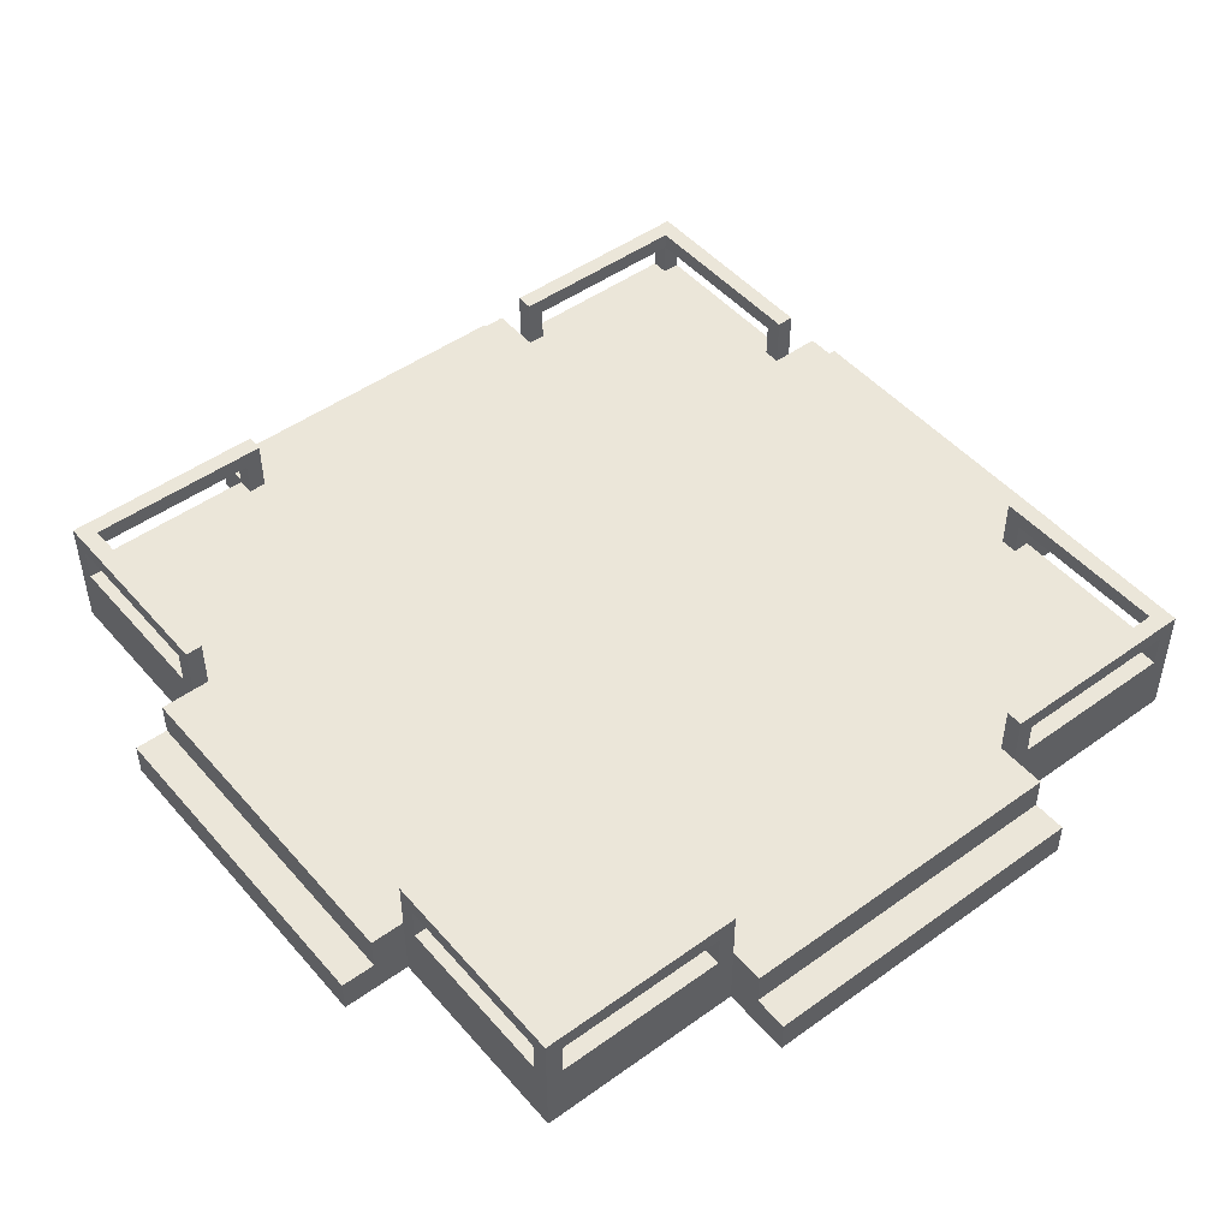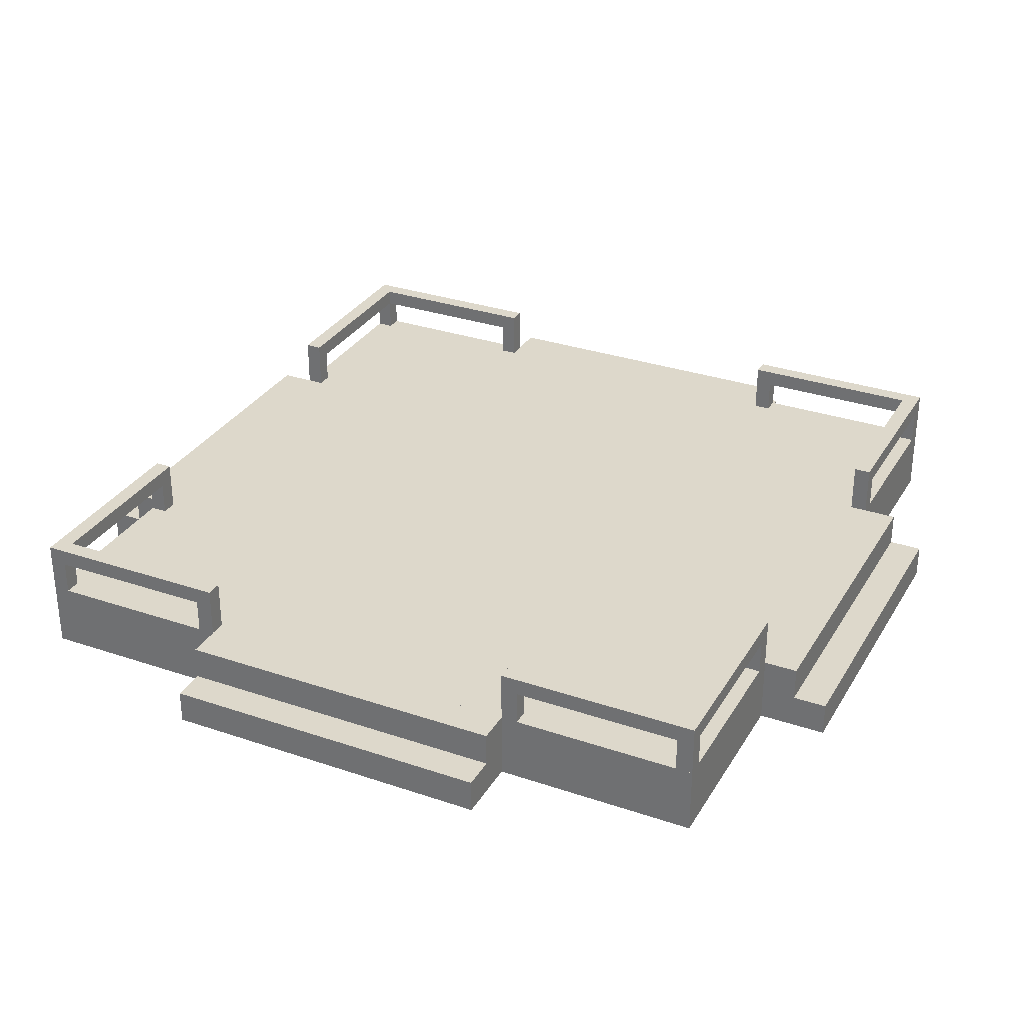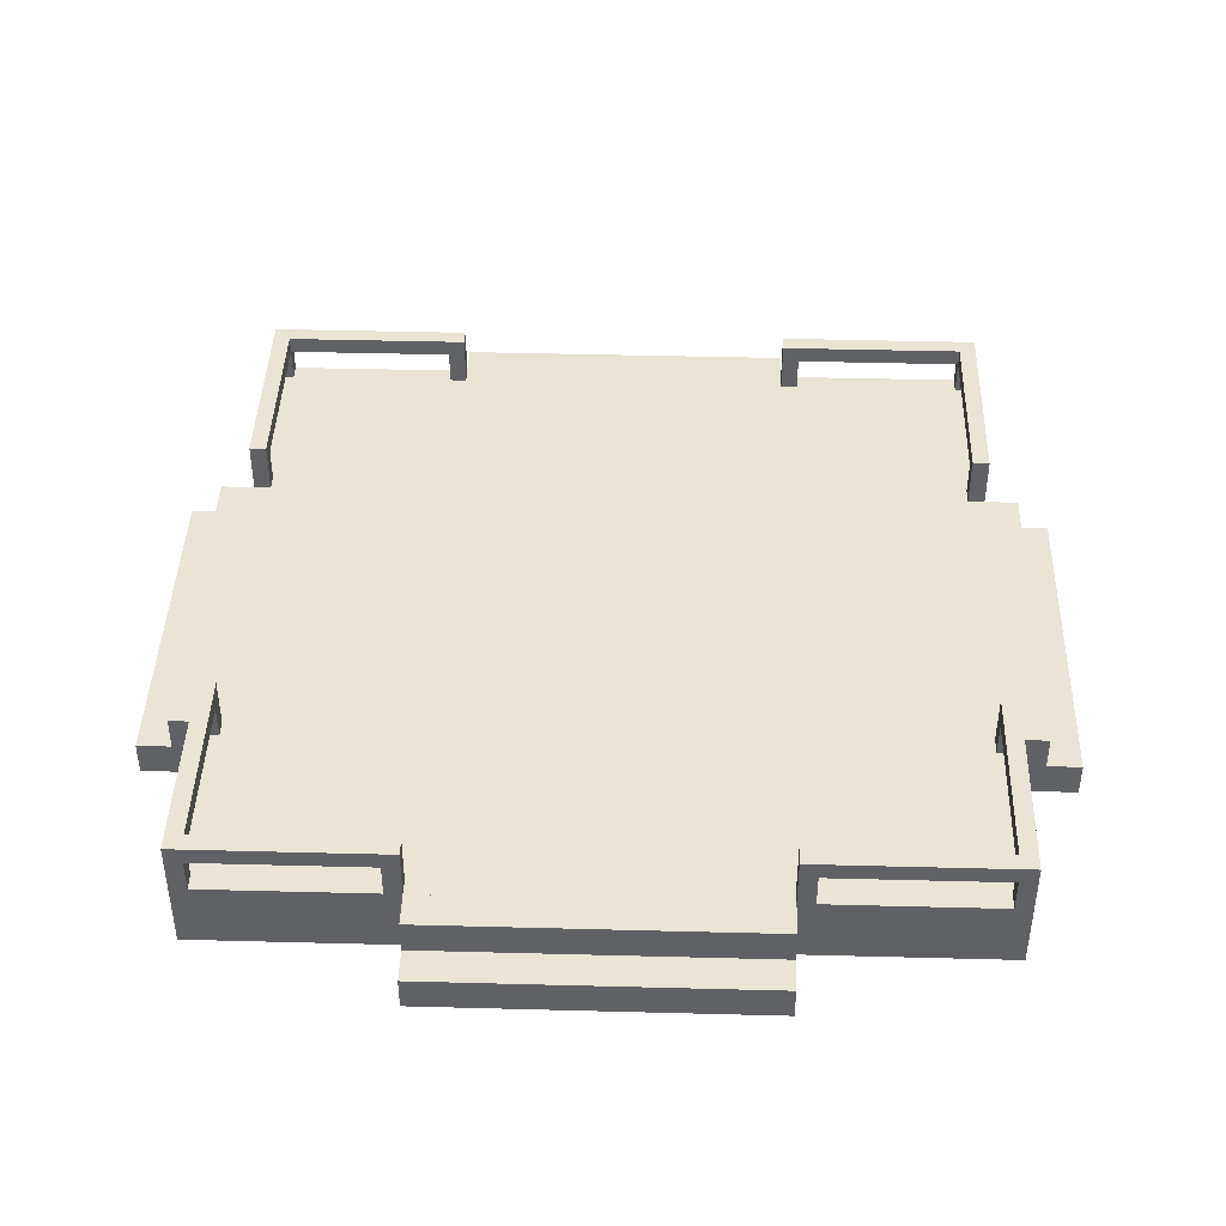
<metadata>
{"format":"obj","ext":"obj","renderer":"f3d","projection":"perspective","resolution":1024,"background":"white","views":[{"elev":48.2,"azim":141.2,"up":"+Y"},{"elev":31.1,"azim":-64.1,"up":"+Y"},{"elev":42.6,"azim":1.8,"up":"+Y"}]}
</metadata>
<code>
g royale_millitary_asset_teleport_platform_LOD_0
v -5.5 1 5.5
v 5.5 1 5.5
v 5.5 -8.961e-07 5.5
v -5.5 -8.961e-07 5.5
v 5.5 1 5.5
v 5.5 1 -5.5
v 5.5 8.961e-07 -5.5
v 5.5 -8.961e-07 5.5
v 5.5 1 -5.5
v -5.5 1 -5.5
v -5.5 8.961e-07 -5.5
v 5.5 8.961e-07 -5.5
v -5.5 1 -5.5
v -5.5 1 5.5
v -5.5 -8.961e-07 5.5
v -5.5 8.961e-07 -5.5
v 4.5 1 -4.5
v -4.5 1 -4.5
v -5.5 1 -5.5
v 5.5 1 -5.5
v -4.5 1 4.5
v 4.5 1 4.5
v 5.5 1 5.5
v -5.5 1 5.5
v 4.5 1 -4.5
v 5.5 1 -5.5
v 5.5 1 5.5
v 4.5 1 4.5
v -4.5 1 4.5
v -5.5 1 5.5
v -5.5 1 -5.5
v -4.5 1 -4.5
v -4.5 1 -4.5
v 4.5 1 -4.5
v 4.5 1 4.5
v -4.5 1 4.5
v 6.5 0.5 2.5
v 6.5 0.5 -2.5
v 6.5 4.073e-07 -2.5
v 6.5 -4.073e-07 2.5
v 6 0.5 2.5
v 6 1 2.5
v 6 1 -2.5
v 6 0.5 -2.5
v 6 1 -2.5
v 5.5 1 -2.5
v 5.5 4.073e-07 -2.5
v 6 0.5 -2.5
v 6 1 2.5
v 5.5 1 2.5
v 5.5 1 -2.5
v 6 1 -2.5
v 6 0.5 2.5
v 5.5 -4.073e-07 2.5
v 5.5 1 2.5
v 6 1 2.5
v 6.5 -4.073e-07 2.5
v 6.5 0.5 2.5
v 6.5 0.5 2.5
v 6 0.5 2.5
v 6 0.5 -2.5
v 6.5 0.5 -2.5
v 6.5 0.5 -2.5
v 6 0.5 -2.5
v 5.5 4.073e-07 -2.5
v 6.5 4.073e-07 -2.5
v -2.5 0.5 6.5
v 2.5 0.5 6.5
v 2.5 -1.059e-06 6.5
v -2.5 -1.059e-06 6.5
v -2.5 0.5 6
v -2.5 1 6
v 2.5 1 6
v 2.5 0.5 6
v 2.5 1 6
v 2.5 1 5.5
v 2.5 -8.961e-07 5.5
v 2.5 0.5 6
v -2.5 1 6
v -2.5 1 5.5
v 2.5 1 5.5
v 2.5 1 6
v -2.5 0.5 6
v -2.5 -8.961e-07 5.5
v -2.5 1 5.5
v -2.5 1 6
v -2.5 0.5 6.5
v -2.5 0.5 6
v 2.5 0.5 6
v 2.5 0.5 6.5
v -2.5 -1.059e-06 6.5
v -2.5 -8.961e-07 5.5
v -2.5 0.5 6
v -2.5 0.5 6.5
v 2.5 0.5 6.5
v 2.5 0.5 6
v 2.5 -8.961e-07 5.5
v 2.5 -1.059e-06 6.5
v -6.5 0.5 -2.5
v -6.5 0.5 2.5
v -6.5 -4.073e-07 2.5
v -6.5 4.073e-07 -2.5
v -6 0.5 -2.5
v -6 1 -2.5
v -6 1 2.5
v -6 0.5 2.5
v -6 1 2.5
v -5.5 1 2.5
v -5.5 -4.073e-07 2.5
v -6 0.5 2.5
v -6 1 -2.5
v -5.5 1 -2.5
v -5.5 1 2.5
v -6 1 2.5
v -6 0.5 -2.5
v -5.5 4.073e-07 -2.5
v -5.5 1 -2.5
v -6 1 -2.5
v -6.5 0.5 -2.5
v -6 0.5 -2.5
v -6 0.5 2.5
v -6.5 0.5 2.5
v -6.5 4.073e-07 -2.5
v -5.5 4.073e-07 -2.5
v -6 0.5 -2.5
v -6.5 0.5 -2.5
v -6.5 0.5 2.5
v -6 0.5 2.5
v -5.5 -4.073e-07 2.5
v -6.5 -4.073e-07 2.5
v 2.5 0.5 -6.5
v -2.5 0.5 -6.5
v -2.5 1.059e-06 -6.5
v 2.5 1.059e-06 -6.5
v 2.5 0.5 -6
v 2.5 1 -6
v -2.5 1 -6
v -2.5 0.5 -6
v -2.5 1 -6
v -2.5 1 -5.5
v -2.5 8.961e-07 -5.5
v -2.5 0.5 -6
v -2.5 0.5 -6.5
v -2.5 1.059e-06 -6.5
v 2.5 1 -6
v 2.5 1 -5.5
v -2.5 1 -5.5
v -2.5 1 -6
v 2.5 0.5 -6
v 2.5 8.961e-07 -5.5
v 2.5 1 -5.5
v 2.5 1 -6
v 2.5 0.5 -6.5
v 2.5 0.5 -6
v -2.5 0.5 -6
v -2.5 0.5 -6.5
v 2.5 1.059e-06 -6.5
v 2.5 8.961e-07 -5.5
v 2.5 0.5 -6
v 2.5 0.5 -6.5
v -5.25 1.75 -2.5
v -5.5 1.75 -2.5
v -5.5 1.75 -5.5
v -5.25 1.75 -5.25
v -5.5 1.75 -5.5
v -5.5 1.75 -2.5
v -5.5 1.5 -2.75
v -5.5 1.5 -5.25
v -5.25 1.5 -5.25
v -5.25 1.5 -2.75
v -5.25 1.75 -2.5
v -5.25 1.75 -5.25
v -5.5 1.5 -5.25
v -5.5 1.5 -2.75
v -5.25 1.5 -2.75
v -5.25 1.5 -5.25
v -5.25 1.5 -5.25
v -2.75 1.5 -5.25
v -2.75 1.5 -5.5
v -5.25 1.5 -5.5
v -5.5 1.5 -5.25
v -5.25 1.5 -5.25
v -5.25 1 -5.25
v -5.5 1 -5.25
v -5.25 1.5 -5.25
v -5.25 1.5 -5.5
v -5.25 1 -5.5
v -5.25 1 -5.25
v -5.25 1.5 -5.5
v -5.5 1.75 -5.5
v -5.5 1 -5.5
v -5.25 1 -5.5
v -5.5 1.75 -5.5
v -5.5 1.5 -5.25
v -5.5 1 -5.25
v -5.5 1 -5.5
v -2.75 1.5 -5.5
v -2.75 1.5 -5.25
v -2.75 1 -5.25
v -2.75 1 -5.5
v -2.5 1.75 -5.25
v -2.5 1.75 -5.5
v -2.5 1 -5.5
v -2.5 1 -5.25
v -5.25 1.5 -2.75
v -5.5 1.5 -2.75
v -5.5 1 -2.75
v -5.25 1 -2.75
v -5.5 1.5 -2.75
v -5.5 1.75 -2.5
v -5.5 1 -2.5
v -5.5 1 -2.75
v -5.5 1.75 -2.5
v -5.25 1.75 -2.5
v -5.25 1 -2.5
v -5.5 1 -2.5
v -5.25 1.75 -2.5
v -5.25 1.5 -2.75
v -5.25 1 -2.75
v -5.25 1 -2.5
v -5.25 1.75 -5.25
v -5.5 1.75 -5.5
v -2.5 1.75 -5.5
v -2.5 1.75 -5.25
v -5.25 1.5 -5.25
v -5.25 1.75 -5.25
v -2.5 1.75 -5.25
v -2.75 1.5 -5.25
v -2.5 1.75 -5.25
v -2.5 1 -5.25
v -2.75 1 -5.25
v -2.75 1.5 -5.25
v -5.25 1.5 -5.5
v -2.75 1.5 -5.5
v -2.5 1.75 -5.5
v -5.5 1.75 -5.5
v -2.5 1.75 -5.5
v -2.75 1.5 -5.5
v -2.75 1 -5.5
v -2.5 1 -5.5
v -2.5 1.75 5.25
v -2.5 1.75 5.5
v -5.5 1.75 5.5
v -5.25 1.75 5.25
v -5.5 1.75 5.5
v -2.5 1.75 5.5
v -2.75 1.5 5.5
v -5.25 1.5 5.5
v -5.25 1.5 5.25
v -2.75 1.5 5.25
v -2.5 1.75 5.25
v -5.25 1.75 5.25
v -5.25 1.5 5.5
v -2.75 1.5 5.5
v -2.75 1.5 5.25
v -5.25 1.5 5.25
v -5.25 1.5 5.25
v -5.25 1.5 2.75
v -5.5 1.5 2.75
v -5.5 1.5 5.25
v -5.25 1.5 5.5
v -5.25 1.5 5.25
v -5.25 1 5.25
v -5.25 1 5.5
v -5.25 1.5 5.25
v -5.5 1.5 5.25
v -5.5 1 5.25
v -5.25 1 5.25
v -5.5 1.5 5.25
v -5.5 1.75 5.5
v -5.5 1 5.5
v -5.5 1 5.25
v -5.5 1.75 5.5
v -5.25 1.5 5.5
v -5.25 1 5.5
v -5.5 1 5.5
v -5.5 1.5 2.75
v -5.25 1.5 2.75
v -5.25 1 2.75
v -5.5 1 2.75
v -5.25 1.75 2.5
v -5.5 1.75 2.5
v -5.5 1 2.5
v -5.25 1 2.5
v -2.75 1.5 5.25
v -2.75 1.5 5.5
v -2.75 1 5.5
v -2.75 1 5.25
v -2.75 1.5 5.5
v -2.5 1.75 5.5
v -2.5 1 5.5
v -2.75 1 5.5
v -2.5 1.75 5.5
v -2.5 1.75 5.25
v -2.5 1 5.25
v -2.5 1 5.5
v -2.5 1.75 5.25
v -2.75 1.5 5.25
v -2.75 1 5.25
v -2.5 1 5.25
v -5.25 1.75 5.25
v -5.5 1.75 5.5
v -5.5 1.75 2.5
v -5.25 1.75 2.5
v -5.25 1.5 5.25
v -5.25 1.75 5.25
v -5.25 1.75 2.5
v -5.25 1.5 2.75
v -5.25 1.75 2.5
v -5.25 1 2.5
v -5.25 1 2.75
v -5.25 1.5 2.75
v -5.5 1.5 5.25
v -5.5 1.5 2.75
v -5.5 1.75 2.5
v -5.5 1.75 5.5
v -5.5 1.75 2.5
v -5.5 1.5 2.75
v -5.5 1 2.75
v -5.5 1 2.5
v 5.25 1.75 -2.5
v 5.25 1.75 -5.25
v 5.5 1.75 -5.5
v 5.5 1.75 -2.5
v 5.5 1.75 -5.5
v 5.5 1.5 -5.25
v 5.5 1.5 -2.75
v 5.5 1.75 -2.5
v 5.25 1.5 -5.25
v 5.25 1.75 -5.25
v 5.25 1.75 -2.5
v 5.25 1.5 -2.75
v 5.5 1.5 -5.25
v 5.25 1.5 -5.25
v 5.25 1.5 -2.75
v 5.5 1.5 -2.75
v 5.25 1.5 -5.25
v 5.25 1.5 -5.5
v 2.75 1.5 -5.5
v 2.75 1.5 -5.25
v 5.5 1.5 -5.25
v 5.5 1 -5.25
v 5.25 1 -5.25
v 5.25 1.5 -5.25
v 5.25 1.5 -5.25
v 5.25 1 -5.25
v 5.25 1 -5.5
v 5.25 1.5 -5.5
v 5.25 1.5 -5.5
v 5.25 1 -5.5
v 5.5 1 -5.5
v 5.5 1.75 -5.5
v 5.5 1.75 -5.5
v 5.5 1 -5.5
v 5.5 1 -5.25
v 5.5 1.5 -5.25
v 2.75 1.5 -5.5
v 2.75 1 -5.5
v 2.75 1 -5.25
v 2.75 1.5 -5.25
v 2.5 1.75 -5.25
v 2.5 1 -5.25
v 2.5 1 -5.5
v 2.5 1.75 -5.5
v 5.25 1.5 -2.75
v 5.25 1 -2.75
v 5.5 1 -2.75
v 5.5 1.5 -2.75
v 5.5 1.5 -2.75
v 5.5 1 -2.75
v 5.5 1 -2.5
v 5.5 1.75 -2.5
v 5.5 1.75 -2.5
v 5.5 1 -2.5
v 5.25 1 -2.5
v 5.25 1.75 -2.5
v 5.25 1.75 -2.5
v 5.25 1 -2.5
v 5.25 1 -2.75
v 5.25 1.5 -2.75
v 5.25 1.75 -5.25
v 2.5 1.75 -5.25
v 2.5 1.75 -5.5
v 5.5 1.75 -5.5
v 5.25 1.5 -5.25
v 2.75 1.5 -5.25
v 2.5 1.75 -5.25
v 5.25 1.75 -5.25
v 2.5 1.75 -5.25
v 2.75 1.5 -5.25
v 2.75 1 -5.25
v 2.5 1 -5.25
v 5.25 1.5 -5.5
v 5.5 1.75 -5.5
v 2.5 1.75 -5.5
v 2.75 1.5 -5.5
v 2.5 1.75 -5.5
v 2.5 1 -5.5
v 2.75 1 -5.5
v 2.75 1.5 -5.5
v 2.5 1.75 5.25
v 5.25 1.75 5.25
v 5.5 1.75 5.5
v 2.5 1.75 5.5
v 5.5 1.75 5.5
v 5.25 1.5 5.5
v 2.75 1.5 5.5
v 2.5 1.75 5.5
v 5.25 1.5 5.25
v 5.25 1.75 5.25
v 2.5 1.75 5.25
v 2.75 1.5 5.25
v 5.25 1.5 5.5
v 5.25 1.5 5.25
v 2.75 1.5 5.25
v 2.75 1.5 5.5
v 5.25 1.5 5.25
v 5.5 1.5 5.25
v 5.5 1.5 2.75
v 5.25 1.5 2.75
v 5.25 1.5 5.5
v 5.25 1 5.5
v 5.25 1 5.25
v 5.25 1.5 5.25
v 5.25 1.5 5.25
v 5.25 1 5.25
v 5.5 1 5.25
v 5.5 1.5 5.25
v 5.5 1.5 5.25
v 5.5 1 5.25
v 5.5 1 5.5
v 5.5 1.75 5.5
v 5.5 1.75 5.5
v 5.5 1 5.5
v 5.25 1 5.5
v 5.25 1.5 5.5
v 5.5 1.5 2.75
v 5.5 1 2.75
v 5.25 1 2.75
v 5.25 1.5 2.75
v 5.25 1.75 2.5
v 5.25 1 2.5
v 5.5 1 2.5
v 5.5 1.75 2.5
v 2.75 1.5 5.25
v 2.75 1 5.25
v 2.75 1 5.5
v 2.75 1.5 5.5
v 2.75 1.5 5.5
v 2.75 1 5.5
v 2.5 1 5.5
v 2.5 1.75 5.5
v 2.5 1.75 5.5
v 2.5 1 5.5
v 2.5 1 5.25
v 2.5 1.75 5.25
v 2.5 1.75 5.25
v 2.5 1 5.25
v 2.75 1 5.25
v 2.75 1.5 5.25
v 5.25 1.75 5.25
v 5.25 1.75 2.5
v 5.5 1.75 2.5
v 5.5 1.75 5.5
v 5.25 1.5 5.25
v 5.25 1.5 2.75
v 5.25 1.75 2.5
v 5.25 1.75 5.25
v 5.25 1.75 2.5
v 5.25 1.5 2.75
v 5.25 1 2.75
v 5.25 1 2.5
v 5.5 1.5 5.25
v 5.5 1.75 5.5
v 5.5 1.75 2.5
v 5.5 1.5 2.75
v 5.5 1.75 2.5
v 5.5 1 2.5
v 5.5 1 2.75
v 5.5 1.5 2.75
v 3.557 1.005 -3.131
v 3.211 1.005 -3.131
v 3.211 1.005 -3.491
v 3.557 1.005 -3.491
v -3.557 1.005 3.131
v -3.211 1.005 3.131
v -3.211 1.005 3.491
v -3.557 1.005 3.491
v 3.211 1.005 3.491
v 2.239 1.005 3.491
v 2.239 1.005 3.132
v 3.211 1.005 3.132
v 3.211 1.005 -3.131
v 2.239 1.005 -3.131
v 2.239 1.005 -3.491
v 3.211 1.005 -3.491
v 3.557 1.005 3.132
v 3.211 1.005 3.132
v 3.211 1.005 -3.131
v 3.557 1.005 -3.131
v 3.557 1.005 3.491
v 3.211 1.005 3.491
v 3.211 1.005 3.132
v 3.557 1.005 3.132
v -4.5 1.004 -0.5996
v -5.5 1.004 -1.759
v -5.5 1.004 -2.525
v -4.5 1.004 -1.366
v -4.5 1.004 2.465
v -5.5 1.004 1.305
v -5.5 1.004 0.539
v -4.5 1.004 1.699
v 2.465 1.004 4.5
v 1.305 1.004 5.5
v 0.539 1.004 5.5
v 1.699 1.004 4.5
v -4.5 1.004 0.9326
v -5.5 1.004 -0.2271
v -5.5 1.004 -0.9932
v -4.5 1.004 0.1665
v -0.5996 1.004 4.5
v -1.759 1.004 5.5
v -2.525 1.004 5.5
v -1.366 1.004 4.5
v 0.9326 1.004 4.5
v -0.2271 1.004 5.5
v -0.9932 1.004 5.5
v 0.1665 1.004 4.5
v 4.5 1.004 -2.465
v 5.5 1.004 -1.305
v 5.5 1.004 -0.539
v 4.5 1.004 -1.699
v 4.5 1.004 0.5996
v 5.5 1.004 1.759
v 5.5 1.004 2.525
v 4.5 1.004 1.366
v 4.5 1.004 -0.9326
v 5.5 1.004 0.2271
v 5.5 1.004 0.9932
v 4.5 1.004 -0.1665
v -2.465 1.004 -4.5
v -1.305 1.004 -5.5
v -0.539 1.004 -5.5
v -1.699 1.004 -4.5
v 0.5996 1.004 -4.5
v 1.759 1.004 -5.5
v 2.525 1.004 -5.5
v 1.366 1.004 -4.5
v -0.9326 1.004 -4.5
v 0.2271 1.004 -5.5
v 0.9932 1.004 -5.5
v -0.1665 1.004 -4.5
v -3.211 1.005 -3.491
v -2.239 1.005 -3.491
v -2.239 1.005 -3.132
v -3.211 1.005 -3.132
v -3.211 1.005 3.131
v -2.239 1.005 3.131
v -2.239 1.005 3.491
v -3.211 1.005 3.491
v -3.557 1.005 -3.132
v -3.211 1.005 -3.132
v -3.211 1.005 3.131
v -3.557 1.005 3.131
v -3.557 1.005 -3.491
v -3.211 1.005 -3.491
v -3.211 1.005 -3.132
v -3.557 1.005 -3.132
v 1.73 1.005 1.73
v 2.076 1.005 2.076
v -2.076 1.005 2.076
v -1.73 1.005 1.73
v -1.73 1.005 -1.73
v -2.076 1.005 -2.076
v 2.076 1.005 -2.076
v 1.73 1.005 -1.73
v 1.73 1.005 -1.73
v 2.076 1.005 -2.076
v 2.076 1.005 2.076
v 1.73 1.005 1.73
v -1.73 1.005 1.73
v -2.076 1.005 2.076
v -2.076 1.005 -2.076
v -1.73 1.005 -1.73
g royale_millitary_asset_teleport_platform_LOD_0_0
f 3 2 1
f 4 3 1
f 7 6 5
f 8 7 5
f 11 10 9
f 12 11 9
f 15 14 13
f 16 15 13
f 19 18 17
f 20 19 17
f 23 22 21
f 24 23 21
f 27 26 25
f 28 27 25
f 31 30 29
f 32 31 29
f 35 34 33
f 36 35 33
f 39 38 37
f 40 39 37
f 43 42 41
f 44 43 41
f 47 46 45
f 48 47 45
f 51 50 49
f 52 51 49
f 55 54 53
f 56 55 53
f 53 54 57
f 58 53 57
f 61 60 59
f 62 61 59
f 65 64 63
f 66 65 63
f 69 68 67
f 70 69 67
f 73 72 71
f 74 73 71
f 77 76 75
f 78 77 75
f 81 80 79
f 82 81 79
f 85 84 83
f 86 85 83
f 89 88 87
f 90 89 87
f 93 92 91
f 94 93 91
f 97 96 95
f 98 97 95
f 101 100 99
f 102 101 99
f 105 104 103
f 106 105 103
f 109 108 107
f 110 109 107
f 113 112 111
f 114 113 111
f 117 116 115
f 118 117 115
f 121 120 119
f 122 121 119
f 125 124 123
f 126 125 123
f 129 128 127
f 130 129 127
f 133 132 131
f 134 133 131
f 137 136 135
f 138 137 135
f 141 140 139
f 142 141 139
f 141 142 143
f 144 141 143
f 147 146 145
f 148 147 145
f 151 150 149
f 152 151 149
f 155 154 153
f 156 155 153
f 159 158 157
f 160 159 157
f 163 162 161
f 164 163 161
f 167 166 165
f 168 167 165
f 171 170 169
f 172 171 169
f 175 174 173
f 176 175 173
f 179 178 177
f 180 179 177
f 183 182 181
f 184 183 181
f 187 186 185
f 188 187 185
f 191 190 189
f 192 191 189
f 195 194 193
f 196 195 193
f 199 198 197
f 200 199 197
f 203 202 201
f 204 203 201
f 207 206 205
f 208 207 205
f 211 210 209
f 212 211 209
f 215 214 213
f 216 215 213
f 219 218 217
f 220 219 217
f 223 222 221
f 224 223 221
f 227 226 225
f 228 227 225
f 231 230 229
f 232 231 229
f 235 234 233
f 236 235 233
f 239 238 237
f 240 239 237
f 243 242 241
f 244 243 241
f 247 246 245
f 248 247 245
f 251 250 249
f 252 251 249
f 255 254 253
f 256 255 253
f 259 258 257
f 260 259 257
f 263 262 261
f 264 263 261
f 267 266 265
f 268 267 265
f 271 270 269
f 272 271 269
f 275 274 273
f 276 275 273
f 279 278 277
f 280 279 277
f 283 282 281
f 284 283 281
f 287 286 285
f 288 287 285
f 291 290 289
f 292 291 289
f 295 294 293
f 296 295 293
f 299 298 297
f 300 299 297
f 303 302 301
f 304 303 301
f 307 306 305
f 308 307 305
f 311 310 309
f 312 311 309
f 315 314 313
f 316 315 313
f 319 318 317
f 320 319 317
f 323 322 321
f 324 323 321
f 327 326 325
f 328 327 325
f 331 330 329
f 332 331 329
f 335 334 333
f 336 335 333
f 339 338 337
f 340 339 337
f 343 342 341
f 344 343 341
f 347 346 345
f 348 347 345
f 351 350 349
f 352 351 349
f 355 354 353
f 356 355 353
f 359 358 357
f 360 359 357
f 363 362 361
f 364 363 361
f 367 366 365
f 368 367 365
f 371 370 369
f 372 371 369
f 375 374 373
f 376 375 373
f 379 378 377
f 380 379 377
f 383 382 381
f 384 383 381
f 387 386 385
f 388 387 385
f 391 390 389
f 392 391 389
f 395 394 393
f 396 395 393
f 399 398 397
f 400 399 397
f 403 402 401
f 404 403 401
f 407 406 405
f 408 407 405
f 411 410 409
f 412 411 409
f 415 414 413
f 416 415 413
f 419 418 417
f 420 419 417
f 423 422 421
f 424 423 421
f 427 426 425
f 428 427 425
f 431 430 429
f 432 431 429
f 435 434 433
f 436 435 433
f 439 438 437
f 440 439 437
f 443 442 441
f 444 443 441
f 447 446 445
f 448 447 445
f 451 450 449
f 452 451 449
f 455 454 453
f 456 455 453
f 459 458 457
f 460 459 457
f 463 462 461
f 464 463 461
f 467 466 465
f 468 467 465
f 471 470 469
f 472 471 469
f 475 474 473
f 476 475 473
f 479 478 477
f 480 479 477
f 483 482 481
f 484 483 481
f 487 486 485
f 488 487 485
f 491 490 489
f 492 491 489
f 495 494 493
f 496 495 493
f 499 498 497
f 500 499 497
f 503 502 501
f 504 503 501
f 507 506 505
f 508 507 505
f 511 510 509
f 512 511 509
f 515 514 513
f 516 515 513
f 519 518 517
f 520 519 517
f 523 522 521
f 524 523 521
f 527 526 525
f 528 527 525
f 531 530 529
f 532 531 529
f 535 534 533
f 536 535 533
f 539 538 537
f 540 539 537
f 543 542 541
f 544 543 541
f 547 546 545
f 548 547 545
f 551 550 549
f 552 551 549
f 555 554 553
f 556 555 553
f 559 558 557
f 560 559 557
f 563 562 561
f 564 563 561
f 567 566 565
f 568 567 565
f 571 570 569
f 572 571 569
f 575 574 573
f 576 575 573
f 579 578 577
f 580 579 577
f 583 582 581
f 584 583 581

</code>
